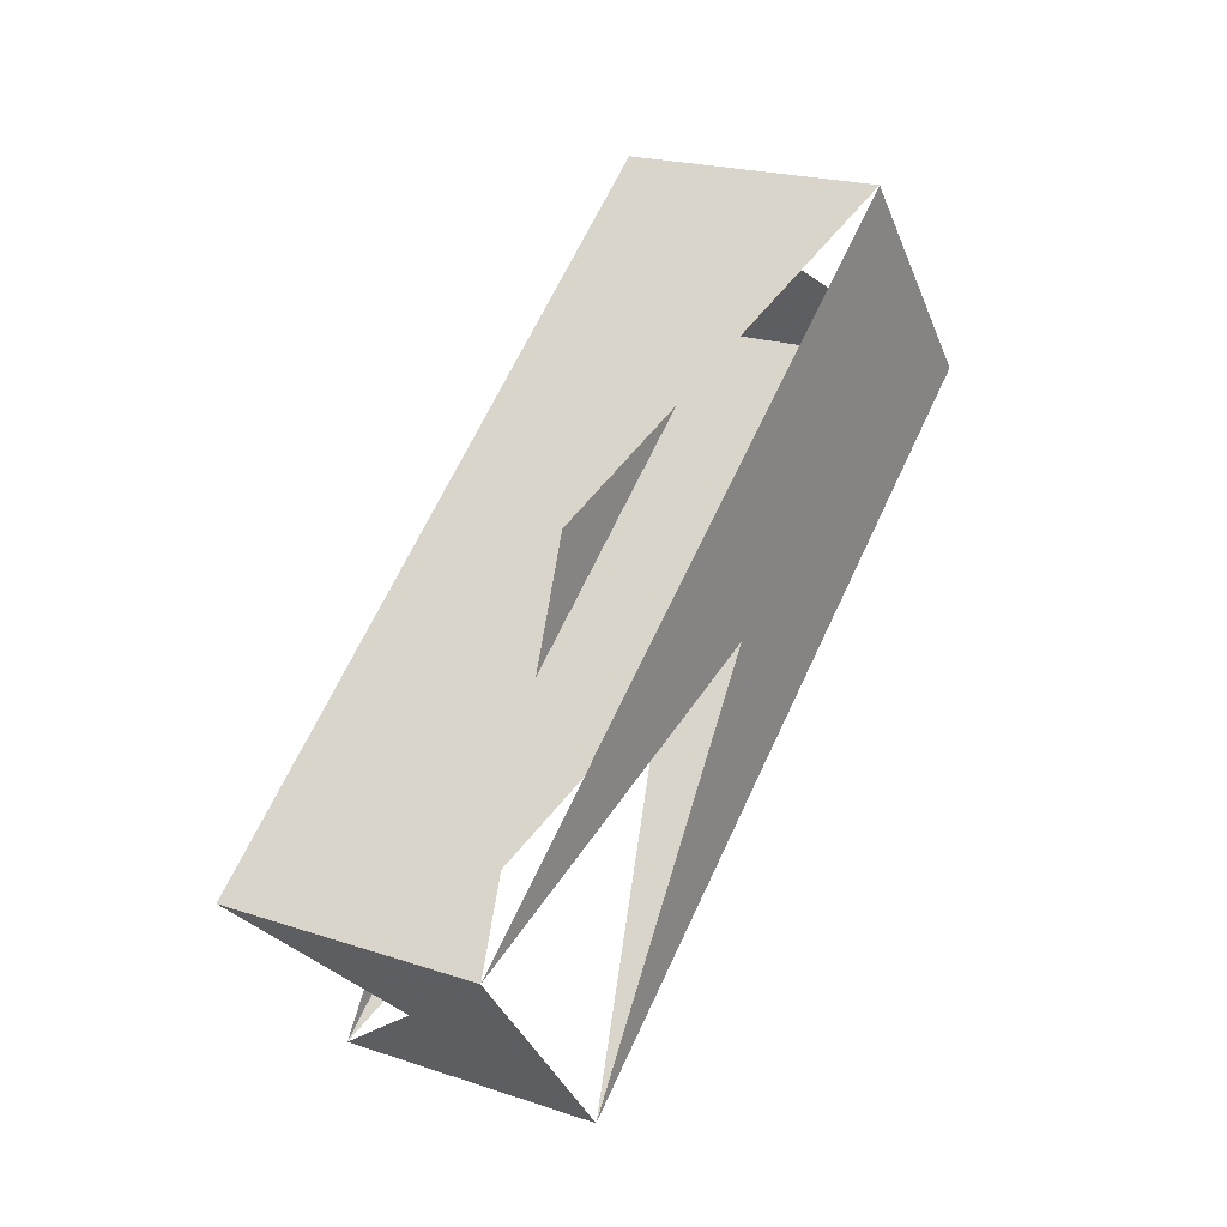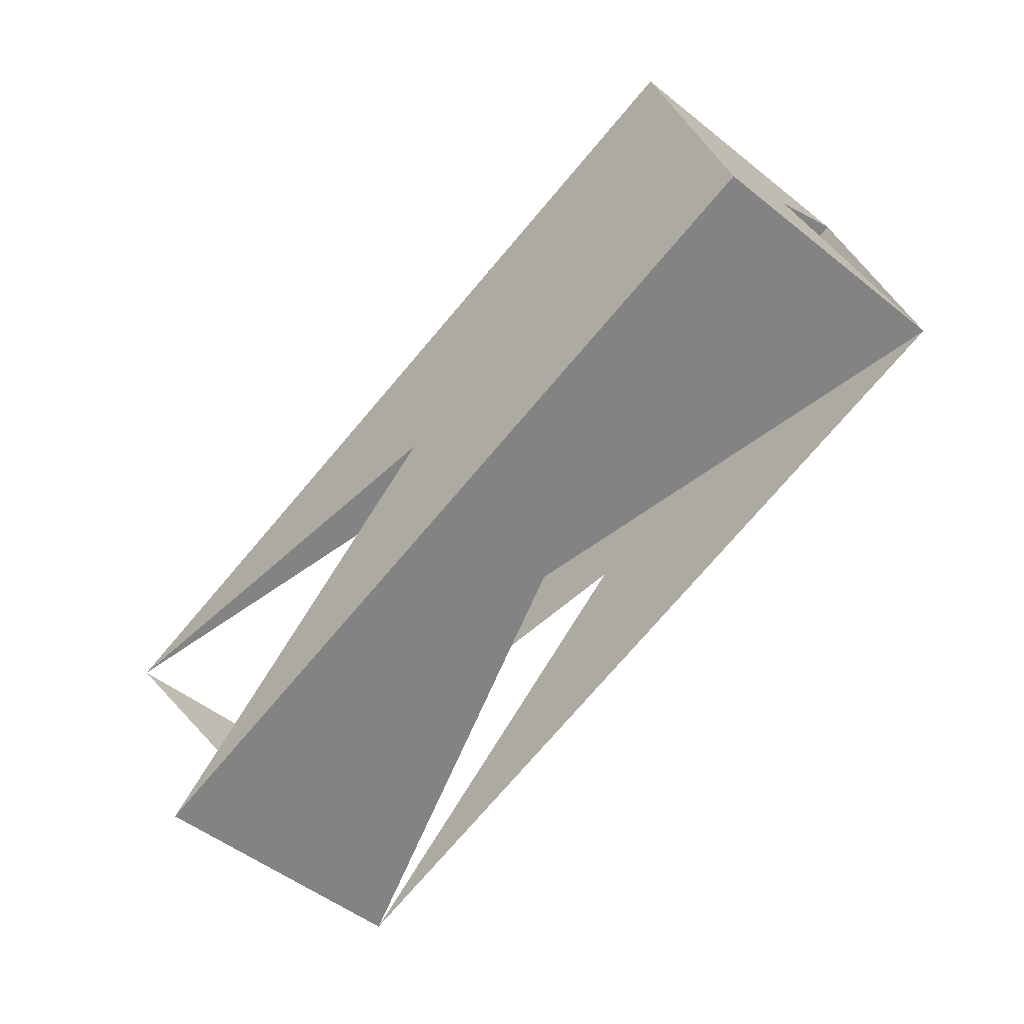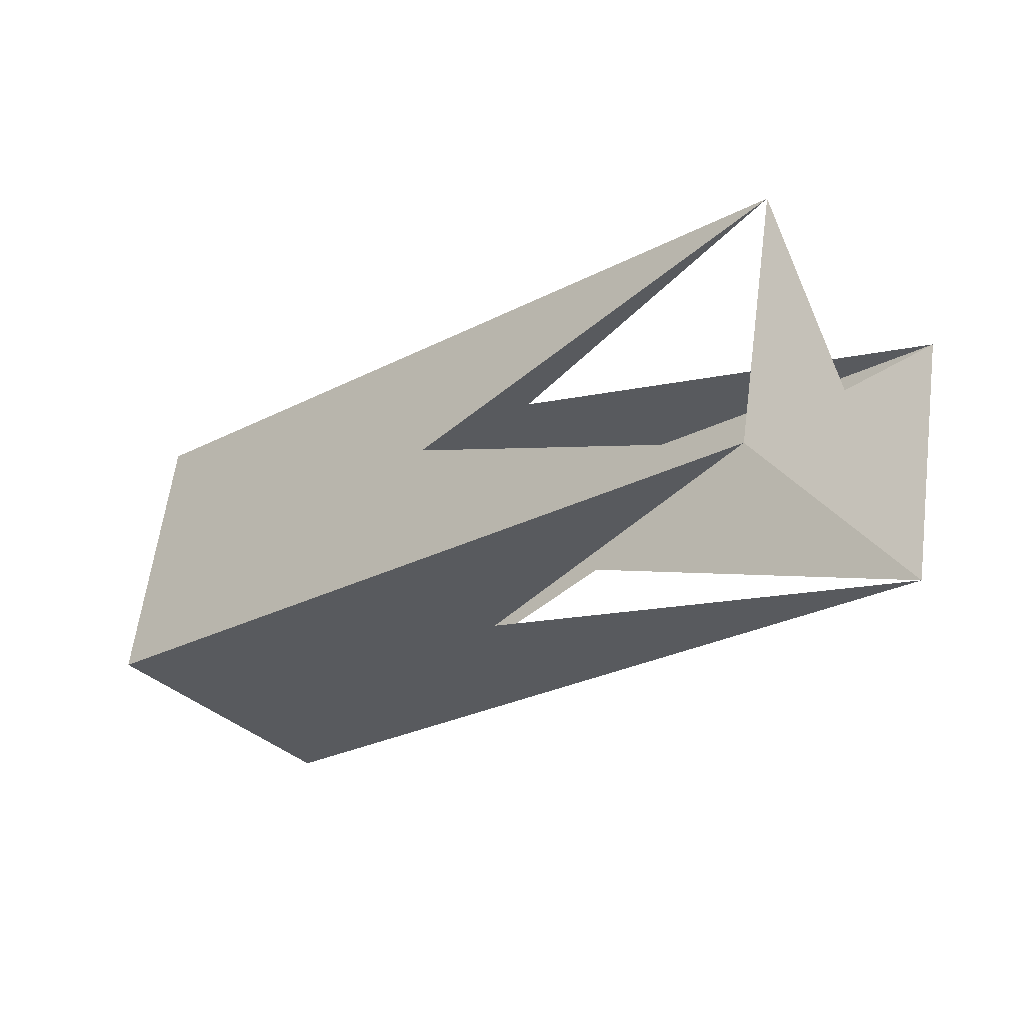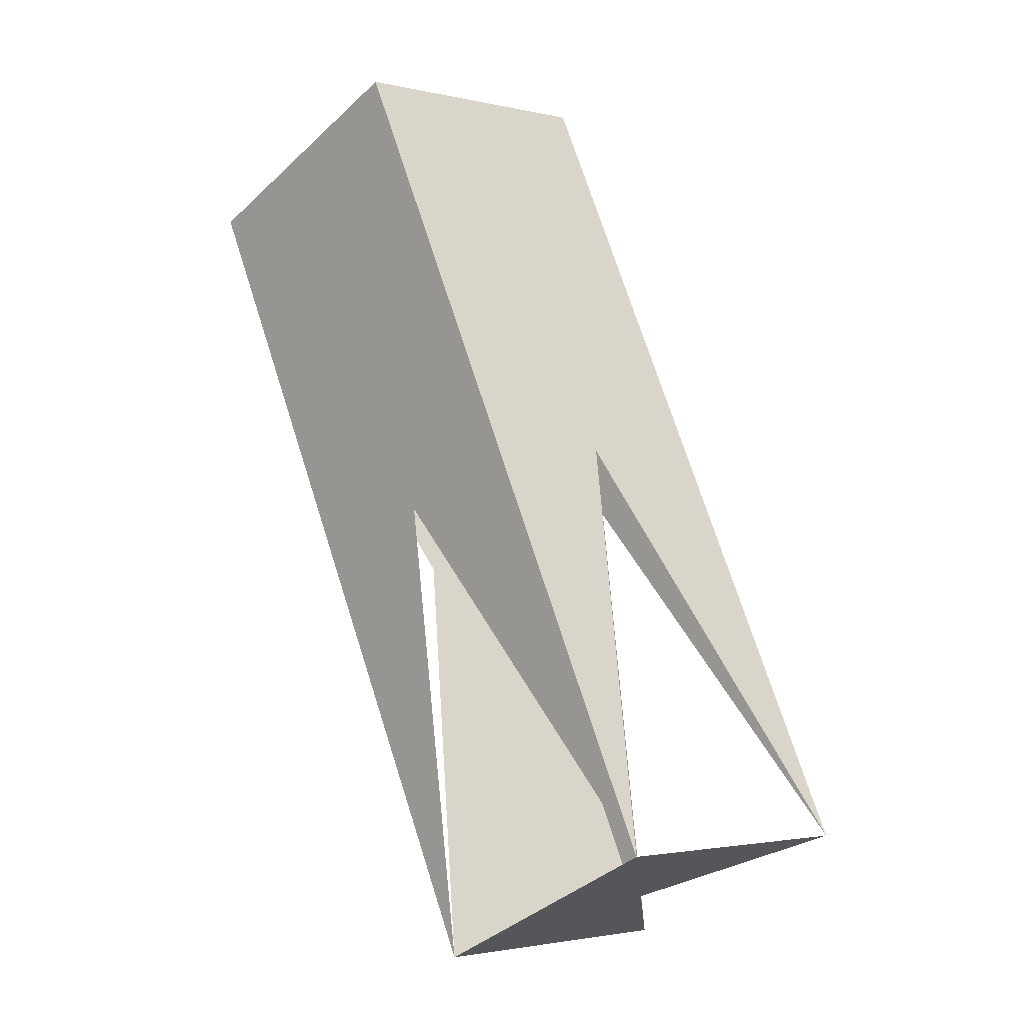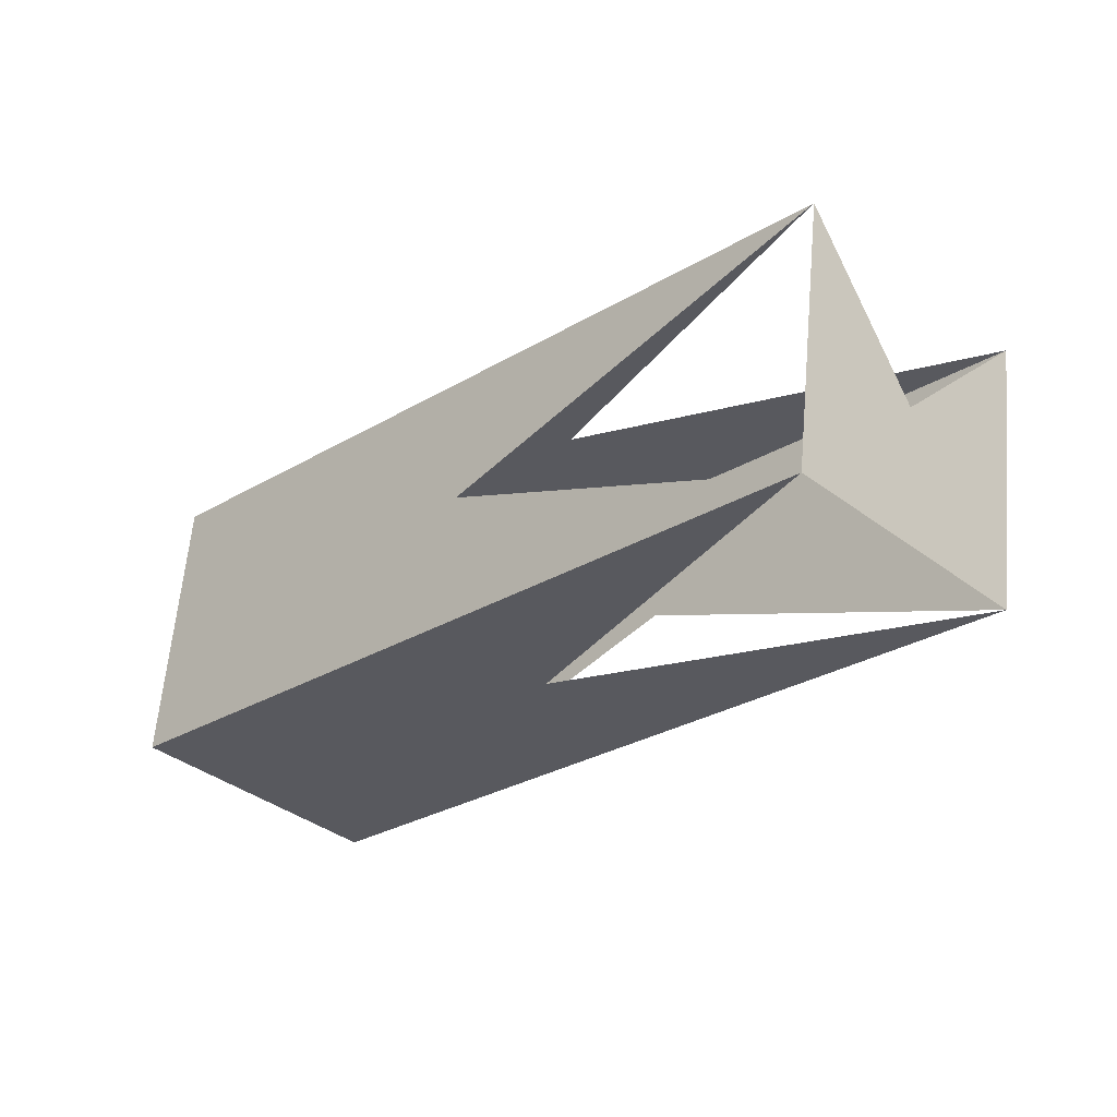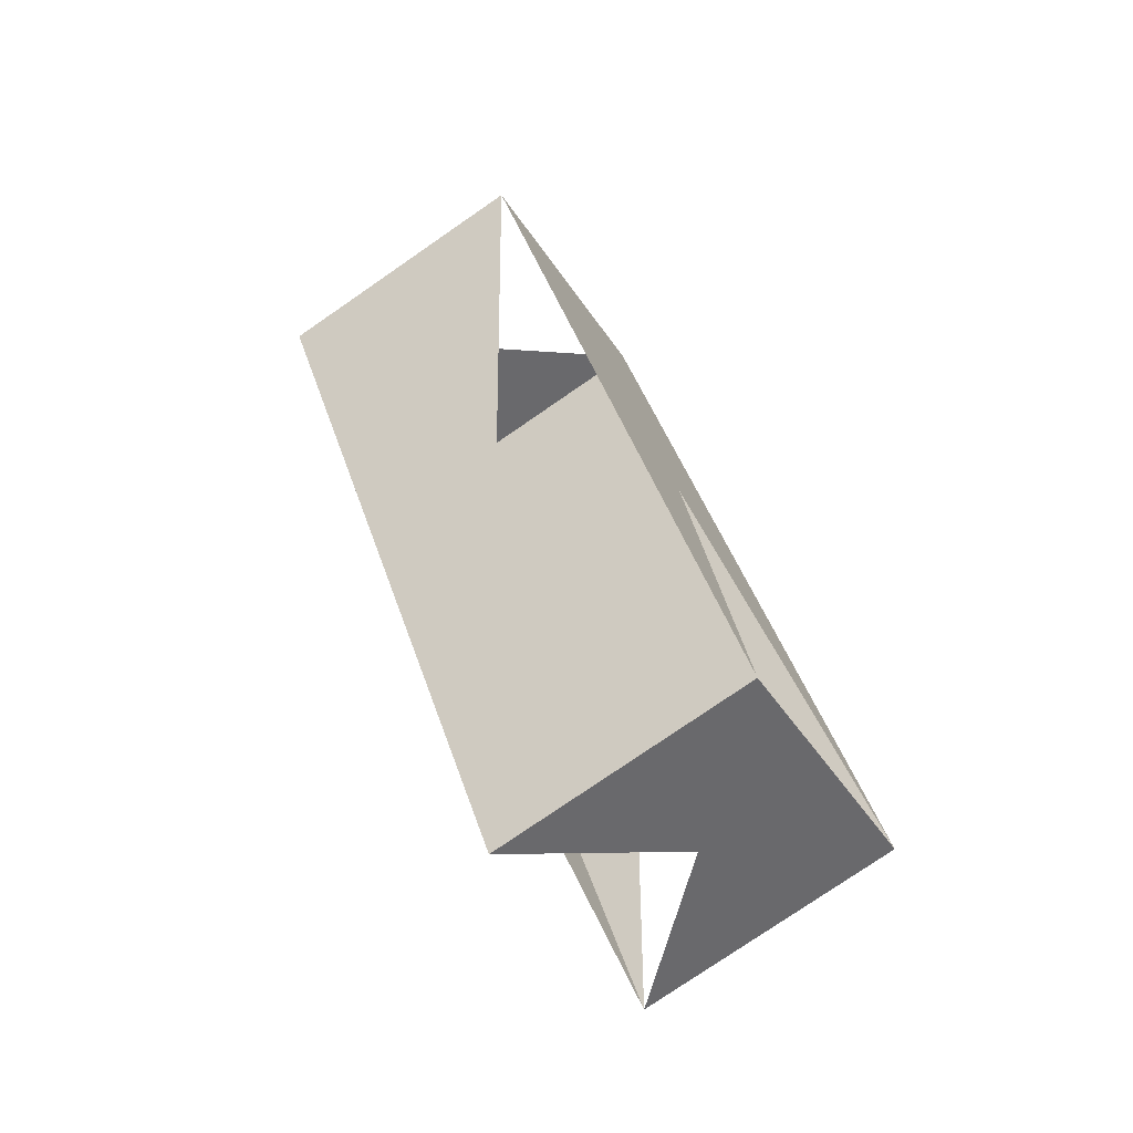
<metadata>
{"format":"obj","ext":"obj","renderer":"f3d","projection":"perspective","resolution":1024,"background":"white","views":[{"elev":78.0,"azim":-29.2,"up":"+Z"},{"elev":59.8,"azim":-22.6,"up":"+Y"},{"elev":-79.5,"azim":-136.7,"up":"+Y"},{"elev":-74.5,"azim":127.3,"up":"+Y"},{"elev":-79.1,"azim":-133.4,"up":"+Y"},{"elev":51.1,"azim":-70.5,"up":"+Z"}]}
</metadata>
<code>
o Cube
v 2.561 2.512 -2.628
v 4.125 0.7979 -1.457
v -2.287 -3.795 0.384
v -3.851 -2.081 -0.7871
v 2.287 3.795 -0.384
v 3.851 2.081 0.7871
v -2.561 -2.512 2.628
v -4.125 -0.7979 1.457
f 1 2 3
f 1 2 4
f 5 8 7
f 5 8 6
f 1 5 6
f 1 5 2
f 2 6 7
f 2 6 3
f 3 7 8
f 3 7 4
f 5 1 4
f 5 1 8

</code>
